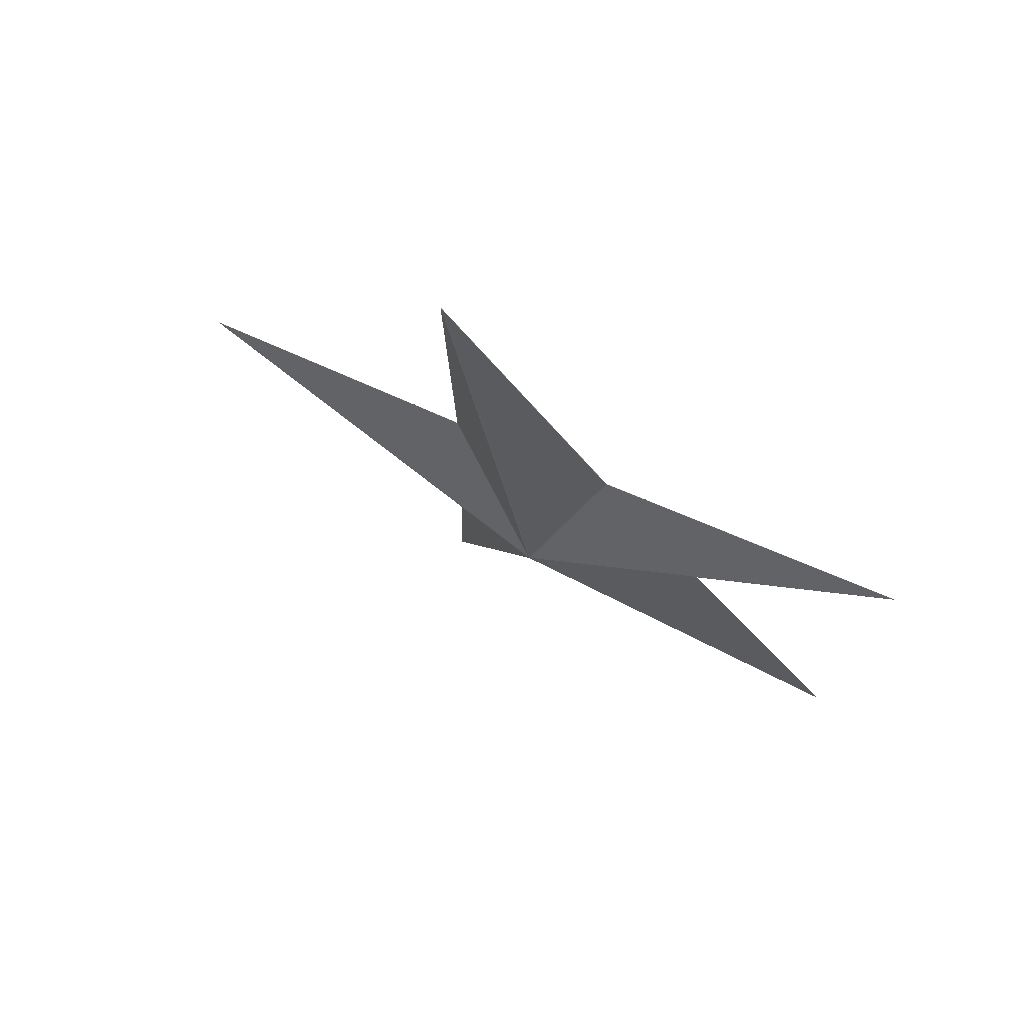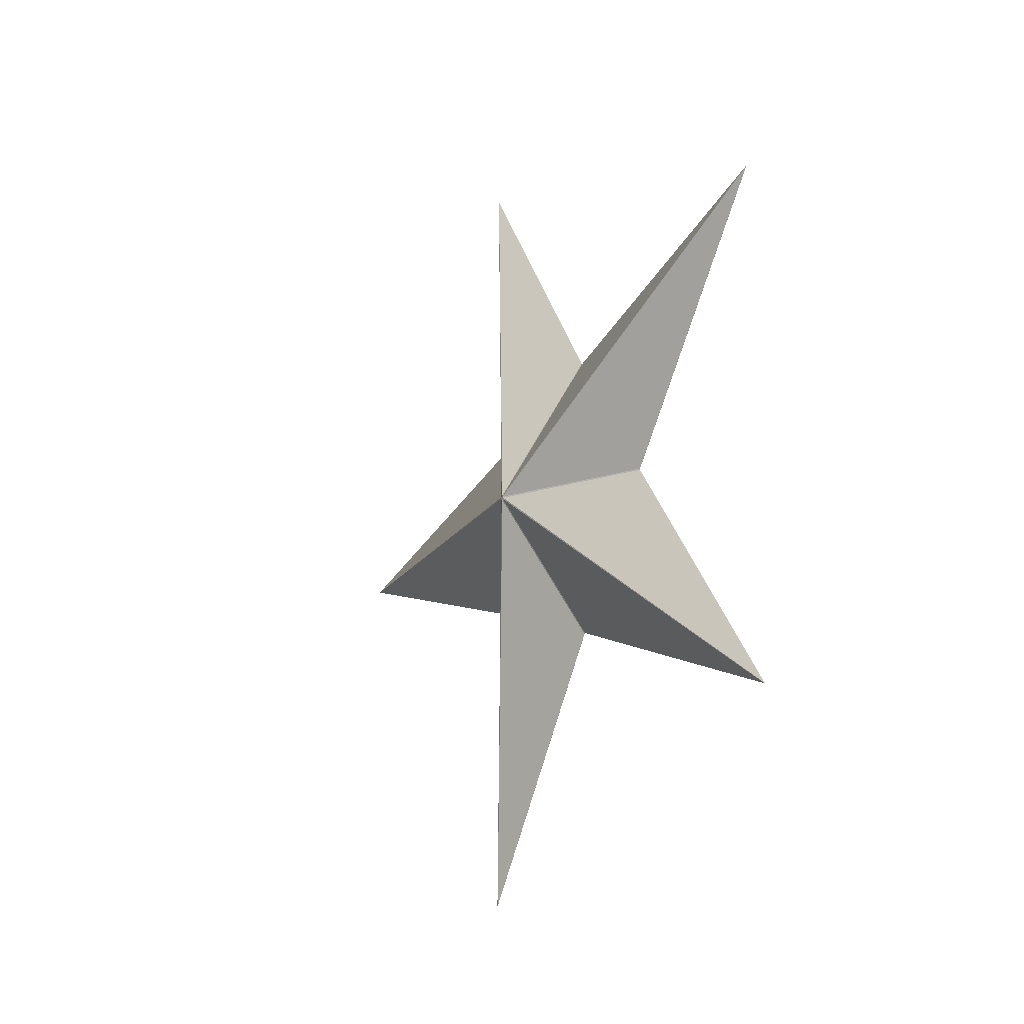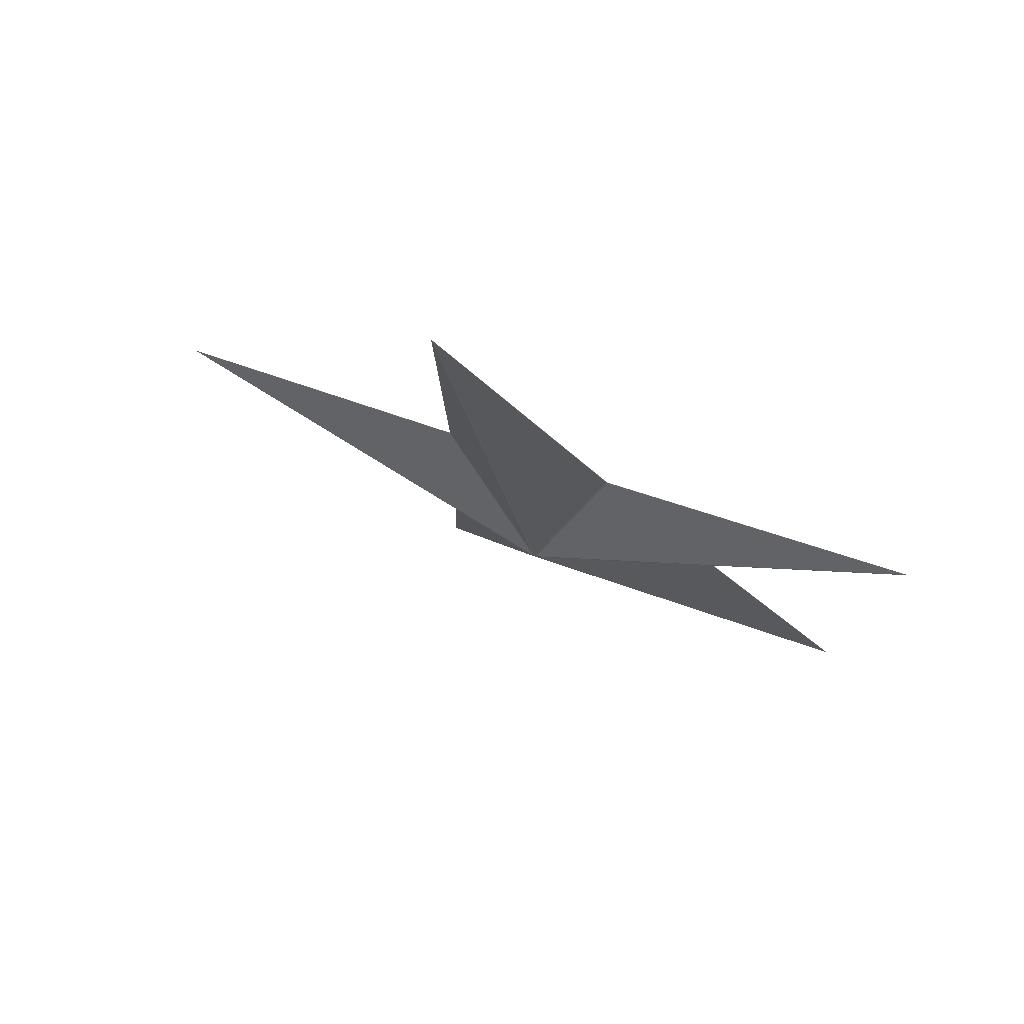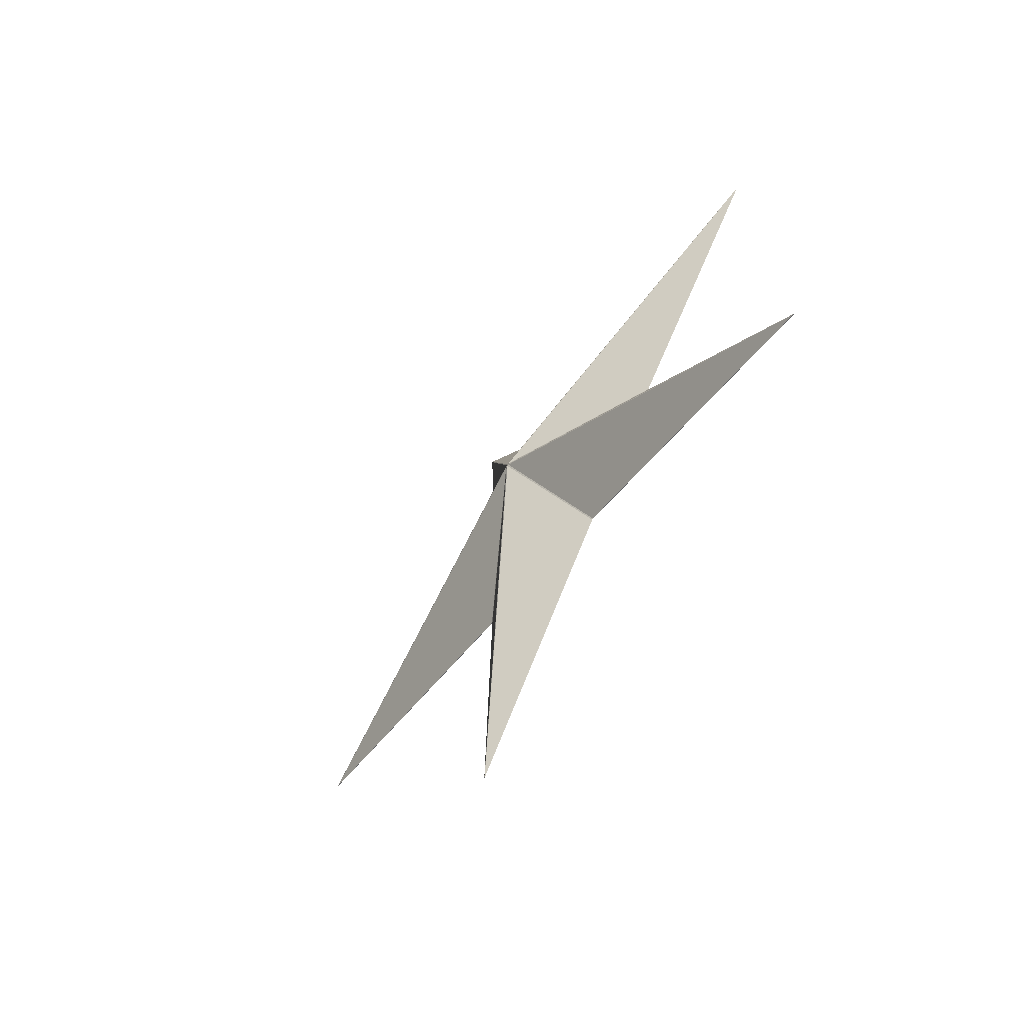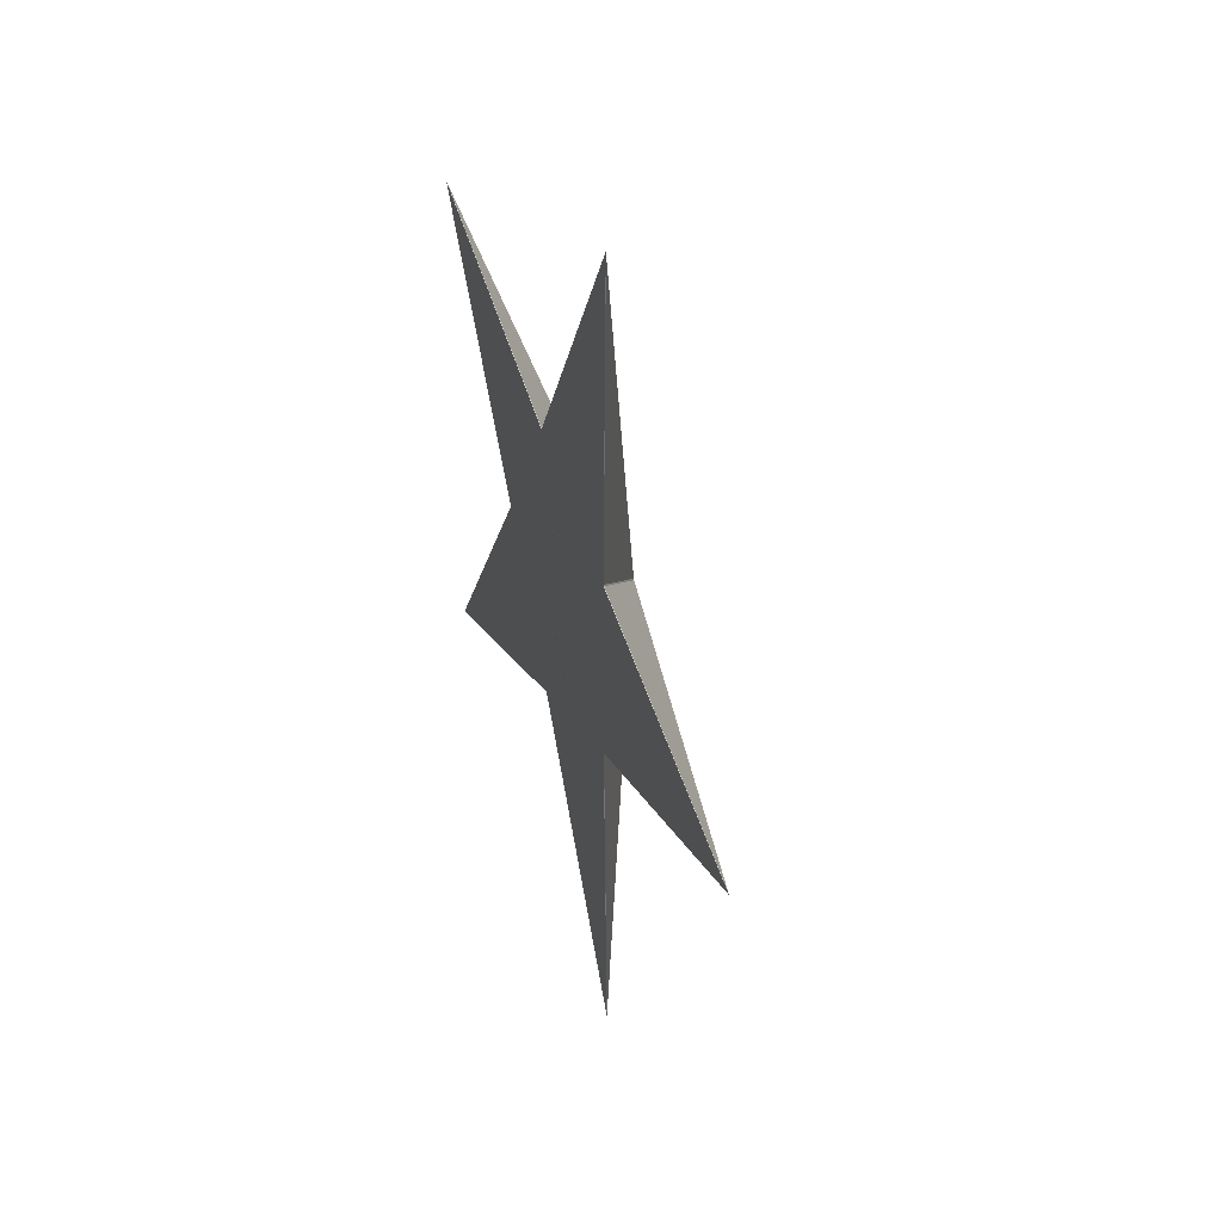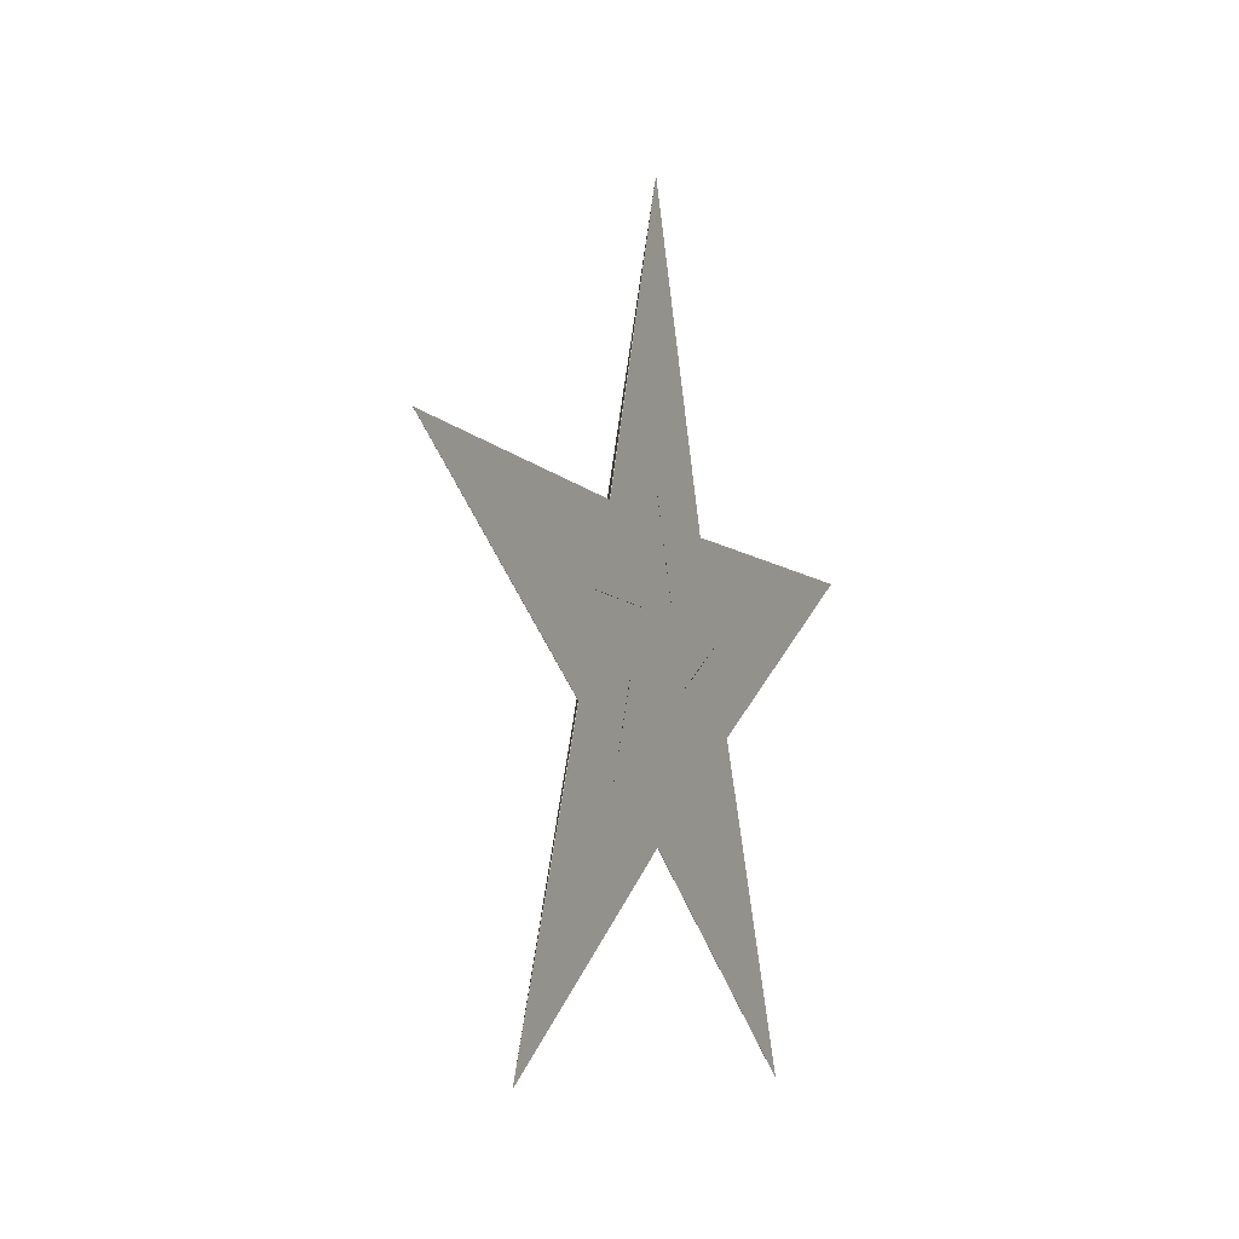
<metadata>
{"format":"obj","ext":"obj","renderer":"f3d","projection":"perspective","resolution":1024,"background":"white","views":[{"elev":74.4,"azim":-61.3,"up":"+Z"},{"elev":-16.4,"azim":-30.0,"up":"+Z"},{"elev":77.8,"azim":-67.6,"up":"+Z"},{"elev":-68.1,"azim":-35.7,"up":"+Z"},{"elev":35.3,"azim":161.3,"up":"+Z"},{"elev":-9.1,"azim":25.9,"up":"+Y"}]}
</metadata>
<code>
o Gold_Star
v 0 -0.7601 2.383
v 0 -5.537 4.023
v 0 -5.55 4.005
v 0 -2.514 0.03129
v 0 -0.8196 2.364
v 0 2.019 1.442
v 0 2.102 6.491
v 0 2.081 6.498
v 0 1.982 1.492
v 0 1.982 -1.492
v 0 6.81 -0.01126
v 0 6.81 0.01127
v 0 2.019 -1.442
v 0 -0.8196 -2.364
v 0 2.081 -6.498
v 0 2.102 -6.491
v 0 -0.7601 -2.383
v 0 -5.55 -4.005
v 0 -5.537 -4.023
v 0 -2.514 -0.03128
v -3.229 -0.08833 0.09336
v -0.006421 -15.88 11.53
v -0.01649 -2.235 6.719
v -3.229 -0.1289 0.0375
v -0.01649 -7.093 0.03132
v -0.006421 -15.89 11.52
v -3.229 0.04865 0.0952
v -0.00642 6.052 18.65
v -0.01649 5.687 4.184
v -3.229 -0.01701 0.1165
v -0.01649 -2.175 6.738
v -0.00642 6.03 18.65
v -3.229 0.09274 -0.03452
v -0.006419 19.59 -0.0113
v -0.01649 5.723 -4.133
v -3.229 0.09274 0.03452
v -0.01649 5.723 4.133
v -0.006419 19.59 0.01132
v -3.229 -0.01701 -0.1165
v -0.00642 6.03 -18.65
v -0.01649 -2.175 -6.738
v -3.229 0.04866 -0.09519
v -0.01649 5.687 -4.184
v -0.00642 6.052 -18.65
v -3.229 -0.1289 -0.0375
v -0.006421 -15.89 -11.52
v -0.01649 -7.093 -0.03132
v -3.229 -0.08833 -0.09335
v -0.01649 -2.235 -6.719
v -0.006421 -15.88 -11.53
v 0 -2.233 6.715
v -1e-06 -15.88 11.53
v 0 6.03 18.65
v 0 -2.174 6.735
v 0 5.684 4.182
v 0 6.051 18.64
v 1e-06 19.59 0.01127
v 0 5.72 4.131
v 0 5.72 -4.131
v 1e-06 19.59 -0.01125
v 0 6.051 -18.64
v 0 5.684 -4.182
v 0 -2.174 -6.735
v 0 6.03 -18.65
v -1e-06 -15.88 -11.53
v 0 -2.233 -6.715
v 0 -7.09 -0.03129
v -1e-06 -15.89 -11.52
v -1e-06 -15.89 11.52
v 0 -7.09 0.03129
v -3.229 -0.05232 -0.01261
v -3.229 0.01614 0.009636
f 21 22 23
f 24 25 26
f 27 28 29
f 30 31 32
f 33 34 35
f 36 37 38
f 39 40 41
f 42 43 44
f 45 46 47
f 48 49 50
f 2 5 51 52
f 1 8 53 54
f 7 9 55 56
f 6 12 57 58
f 11 13 59 60
f 10 16 61 62
f 15 17 63 64
f 14 19 65 66
f 18 20 67 68
f 4 3 69 70
f 39 71 72 42
f 24 45 47 25
f 45 48 50 46
f 48 39 41 49
f 39 42 44 40
f 42 33 35 43
f 33 36 38 34
f 36 27 29 37
f 27 30 32 28
f 30 21 23 31
f 21 24 26 22
f 3 2 52 69
f 5 1 54 51
f 8 7 56 53
f 9 6 58 55
f 12 11 60 57
f 13 10 62 59
f 16 15 64 61
f 17 14 66 63
f 19 18 68 65
f 20 4 70 67
f 42 72 36 33
f 45 71 39 48
f 36 72 30 27
f 72 71 21 30
f 45 24 21 71
f 51 23 22 52
f 69 26 25 70
f 55 29 28 56
f 53 32 31 54
f 59 35 34 60
f 57 38 37 58
f 63 41 40 64
f 61 44 43 62
f 67 47 46 68
f 65 50 49 66
f 47 67 70 25
f 68 46 50 65
f 66 49 41 63
f 64 40 44 61
f 62 43 35 59
f 60 34 38 57
f 58 37 29 55
f 56 28 32 53
f 54 31 23 51
f 26 69 52 22
f 1 2 3 4
f 1 5 2
f 6 7 8 1
f 6 9 7
f 10 11 12 6
f 10 13 11
f 14 15 16 10
f 14 17 15
f 1 14 10 6
f 18 14 1 4
f 18 19 14
f 18 4 20

</code>
